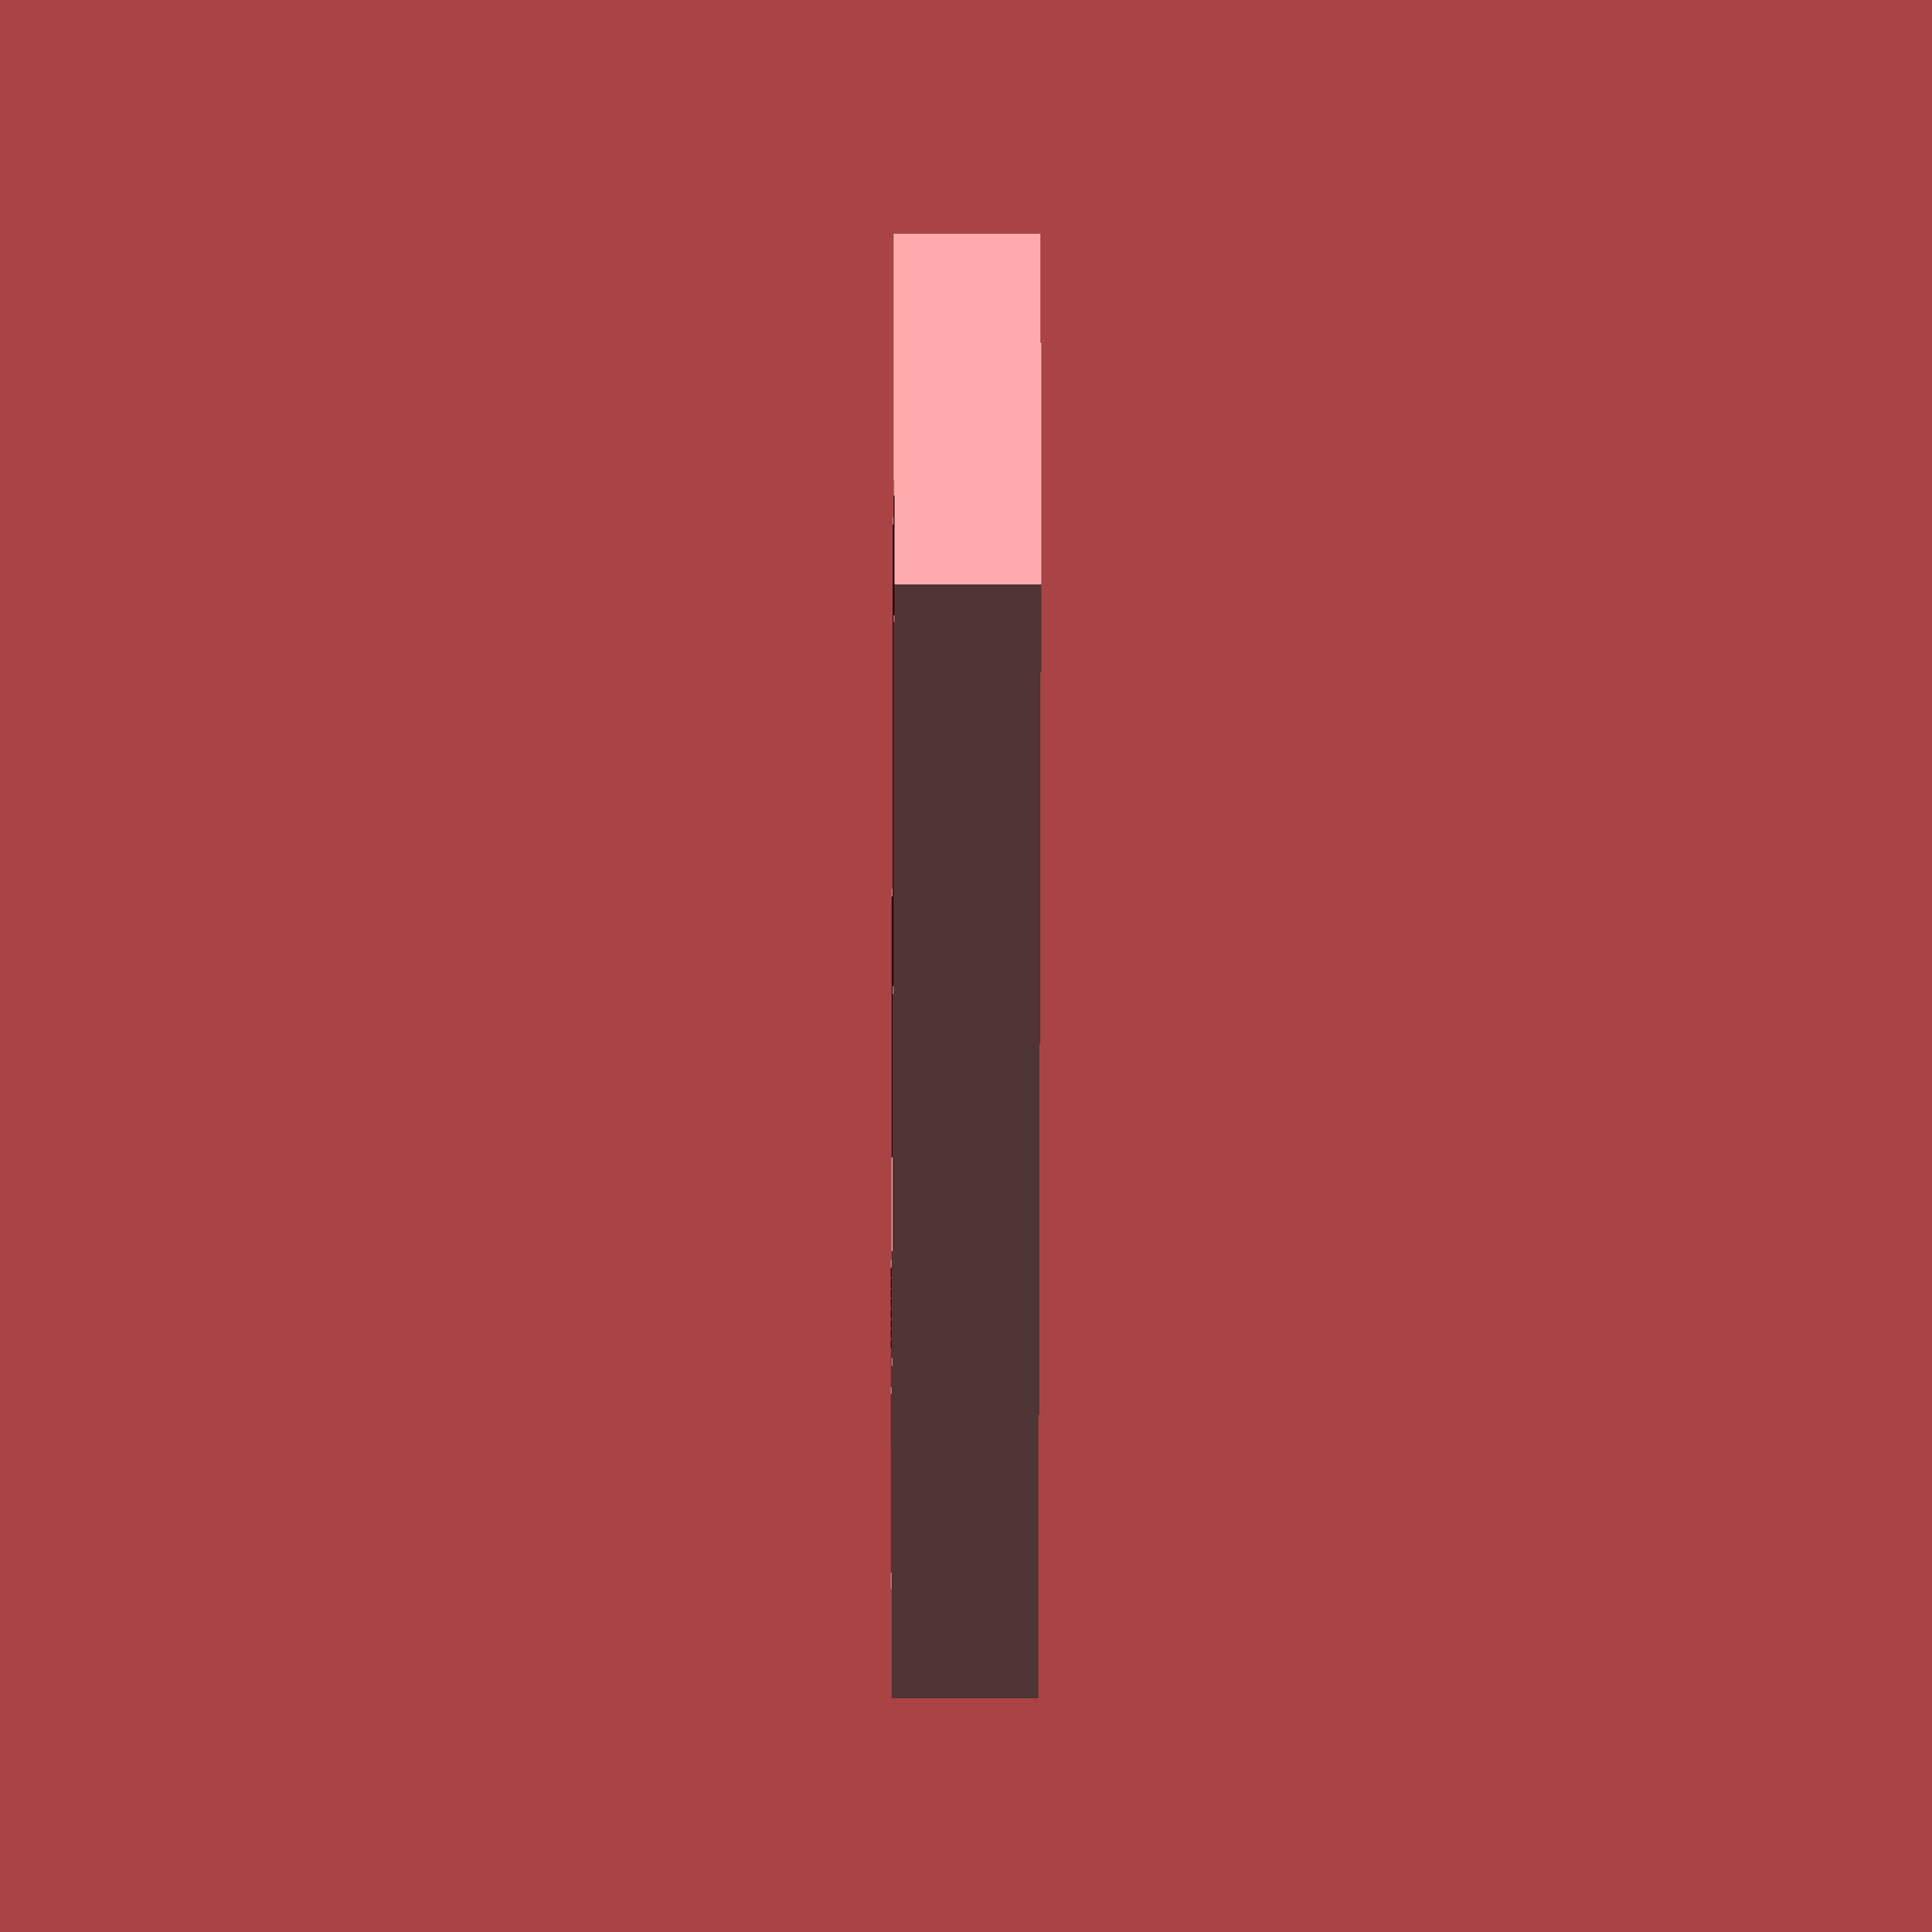
<openscad>
/* [Render] */
$fn = 20;
epsilon = 1;

/* [Bed] */
bedWidth = 500;
bedDepth = 120;
bedHeight = 40;
bedWallThickness = 2;

bedInnerWidth = bedWidth - bedWallThickness * 2;
bedInnerDepth = bedDepth - bedWallThickness * 2;
bedInnerHeight = bedHeight - bedWallThickness;

/* [Water Intake] */
intakeXWallSpacing = 10;
intakeTopD = 8;
intakeTopHeight = 10;
intakeTopThickness = 1;

intakeBottomD = 20;
intakeBottomHeight = 1;

intakeSupportHeight = 2;
intakeSupportWidth = 1;
intakeSupportCount = 10; 

/* [Drain] */

drainWallSpacing = 5;
drainTopD = 8;
drainTopHeight = 10;
drainTopThickness = 1;

drainBottomD = 20;
drainBottomHeight = 1;

drainSupportHeight = 2;
drainSupportWidth = 1;
drainSupportCount = 10; 

drainIntakeDistance = 60;

drainFilterWallThickness = 2;
drainFilterWidth = drainBottomD/2 + drainTopD/2 + drainIntakeDistance + drainWallSpacing * 2 + drainFilterWallThickness;
drainFilterDepth = drainBottomD + drainWallSpacing * 2 + drainFilterWallThickness;
drainFilterHeight = bedInnerHeight;
drainFilterHoleSize = 2;


union() {
    difference() {
        // Bed
        cube([
            bedWidth,
            bedDepth,
            bedHeight
        ]);

        translate([
            bedWallThickness,
            bedWallThickness,
            bedWallThickness
        ])
        cube([
            bedInnerWidth,
            bedInnerDepth,
            bedInnerHeight + epsilon
        ]);

        // Siphon drain hole
        for(drainIndex = ["drain1","drain2"]) 
        translate([
            bedWidth - drainTopD/2 - bedWallThickness - drainWallSpacing,
            drainIndex == "drain1"
                ? drainBottomD/2 + bedWallThickness + drainWallSpacing
                : bedDepth - drainBottomD/2 - bedWallThickness - drainWallSpacing,
            -epsilon
        ])
        cylinder(d=drainTopD - drainTopThickness * 2, h = bedWallThickness + epsilon * 2);
    }

    // Siphon intake
    for(drainIndex = ["drain1","drain2"])
    translate([
        bedWidth - drainTopD/2 - bedWallThickness - drainWallSpacing - drainIntakeDistance,
        drainIndex == "drain1"
            ? drainBottomD/2 + bedWallThickness + drainWallSpacing
            : bedDepth - drainBottomD/2 - bedWallThickness - drainWallSpacing,
        bedWallThickness
    ])
    union() {
        difference() {
            union() {
                for(index = [1:intakeSupportCount]) {
                    rotate(360/intakeSupportCount * index)
                    translate([
                        -intakeSupportWidth/2,
                        -intakeBottomD / 2,
                        0
                    ])
                    cube([
                        intakeSupportWidth,
                        intakeBottomD,
                        intakeSupportHeight
                    ]);
                }
                translate([
                    0,
                    0,
                    intakeSupportHeight 
                ])
                cylinder(d = intakeBottomD, h = intakeBottomHeight);
            }

            cylinder(d=intakeTopD - intakeTopThickness * 2, h = intakeSupportHeight + intakeBottomHeight);
        }

        translate([
            0,
            0,
            intakeSupportHeight + intakeBottomHeight
        ])
        difference() {
            cylinder(d=intakeTopD, h = intakeTopHeight);
            translate([
                0,
                0,
                -epsilon
            ])
            cylinder(d=intakeTopD - intakeTopThickness * 2, h = intakeTopHeight + epsilon * 2);
        }
    }

    // Siphon drain tube
    for(drainIndex = ["drain1","drain2"])
    translate([
        bedWidth - drainTopD/2 - bedWallThickness - drainWallSpacing,
        drainIndex == "drain1"
            ? drainBottomD/2 + bedWallThickness + drainWallSpacing
            : bedDepth - drainBottomD/2 - bedWallThickness - drainWallSpacing,
        bedWallThickness
    ])
    difference() {
        cylinder(d=drainTopD, h = drainTopHeight);
        translate([
            0,
            0,
            -epsilon
        ])
        cylinder(d=drainTopD - drainTopThickness * 2, h = drainTopHeight + epsilon * 2);
    }

    // Siphon filter
    for(drainIndex = ["drain1","drain2"])
    translate([
        bedInnerWidth + bedWallThickness - drainFilterWidth,
        drainIndex == "drain1"
            ? bedWallThickness
            : bedWallThickness + bedInnerDepth - drainFilterDepth,
        bedWallThickness
    ])
    difference() {
        cube([
            drainFilterWidth,
            drainFilterDepth,
            drainFilterHeight
        ]);

        translate([
            drainFilterWallThickness,
            drainIndex == "drain1"
                ? 0
                : drainFilterWallThickness,
            0
        ])
        cube([
            drainFilterWidth - drainFilterWallThickness,
            drainFilterDepth - drainFilterWallThickness,
            drainFilterHeight + epsilon
        ]);

        zNumberOfHoles = floor((drainFilterHeight - drainFilterWallThickness * 2 )/(drainFilterHoleSize * 2));
        xNumberOfHoles = floor((drainFilterWidth - drainFilterWallThickness * 2 )/(drainFilterHoleSize * 2));
        yNumberOfHoles = floor((drainFilterDepth - drainFilterWallThickness * 2 )/(drainFilterHoleSize * 2));

        // X axis holes
        for (zIndex = [0:zNumberOfHoles]) {
            for(xIndex = [0:xNumberOfHoles]) {
                translate([
                    drainFilterWallThickness + drainFilterHoleSize * xIndex * 2,
                    -epsilon,
                    drainFilterHoleSize * zIndex * 2,
                ])
                cube([
                    drainFilterHoleSize,
                    drainFilterDepth + epsilon * 2,
                    drainFilterHoleSize
                ]);
            }
        }

        // Y axis holes
        for (zIndex = [0:zNumberOfHoles]) {
            for(yIndex = [0:yNumberOfHoles]) {
                translate([
                    -epsilon,
                    (
                        drainIndex == "drain1"
                            ? 0
                            : drainFilterWallThickness
                    ) + drainFilterHoleSize * yIndex * 2,
                    drainFilterHoleSize * zIndex * 2,
                ])
                cube([
                    drainFilterWidth + epsilon * 2,
                    drainFilterHoleSize,
                    drainFilterHoleSize
                ]);
            }
        }
    }

    // Water Intake
    translate([
        intakeXWallSpacing + intakeBottomD/2 + bedWallThickness,
        bedWallThickness + bedInnerDepth /2,
        bedWallThickness
    ])
    union() {
        difference() {
            union() {
                // Intake supports
                for(index = [1:intakeSupportCount]) {
                    rotate(360/intakeSupportCount * index)
                    translate([
                        -intakeSupportWidth/2,
                        -intakeBottomD / 2,
                        0
                    ])
                    cube([
                        intakeSupportWidth,
                        intakeBottomD,
                        intakeSupportHeight
                    ]);
                }

                // Intake bottom cover
                translate([
                    0,
                    0,
                    intakeSupportHeight 
                ])
                cylinder(d = intakeBottomD, h = intakeBottomHeight);
            }

            // Intake tube hole
            cylinder(d=intakeTopD - intakeTopThickness * 2, h = intakeSupportHeight + intakeBottomHeight);
        }

        // Intake tube
        translate([
            0,
            0,
            intakeSupportHeight + intakeBottomHeight
        ])
        difference() {
            cylinder(d=intakeTopD, h = intakeTopHeight);
            translate([
                0,
                0,
                -epsilon
            ])
            cylinder(d=intakeTopD - intakeTopThickness * 2, h = intakeTopHeight + epsilon * 2);
        }
    }
}

</openscad>
<views>
elev=11.9 azim=154.6 roll=89.9 proj=o view=wireframe
</views>
